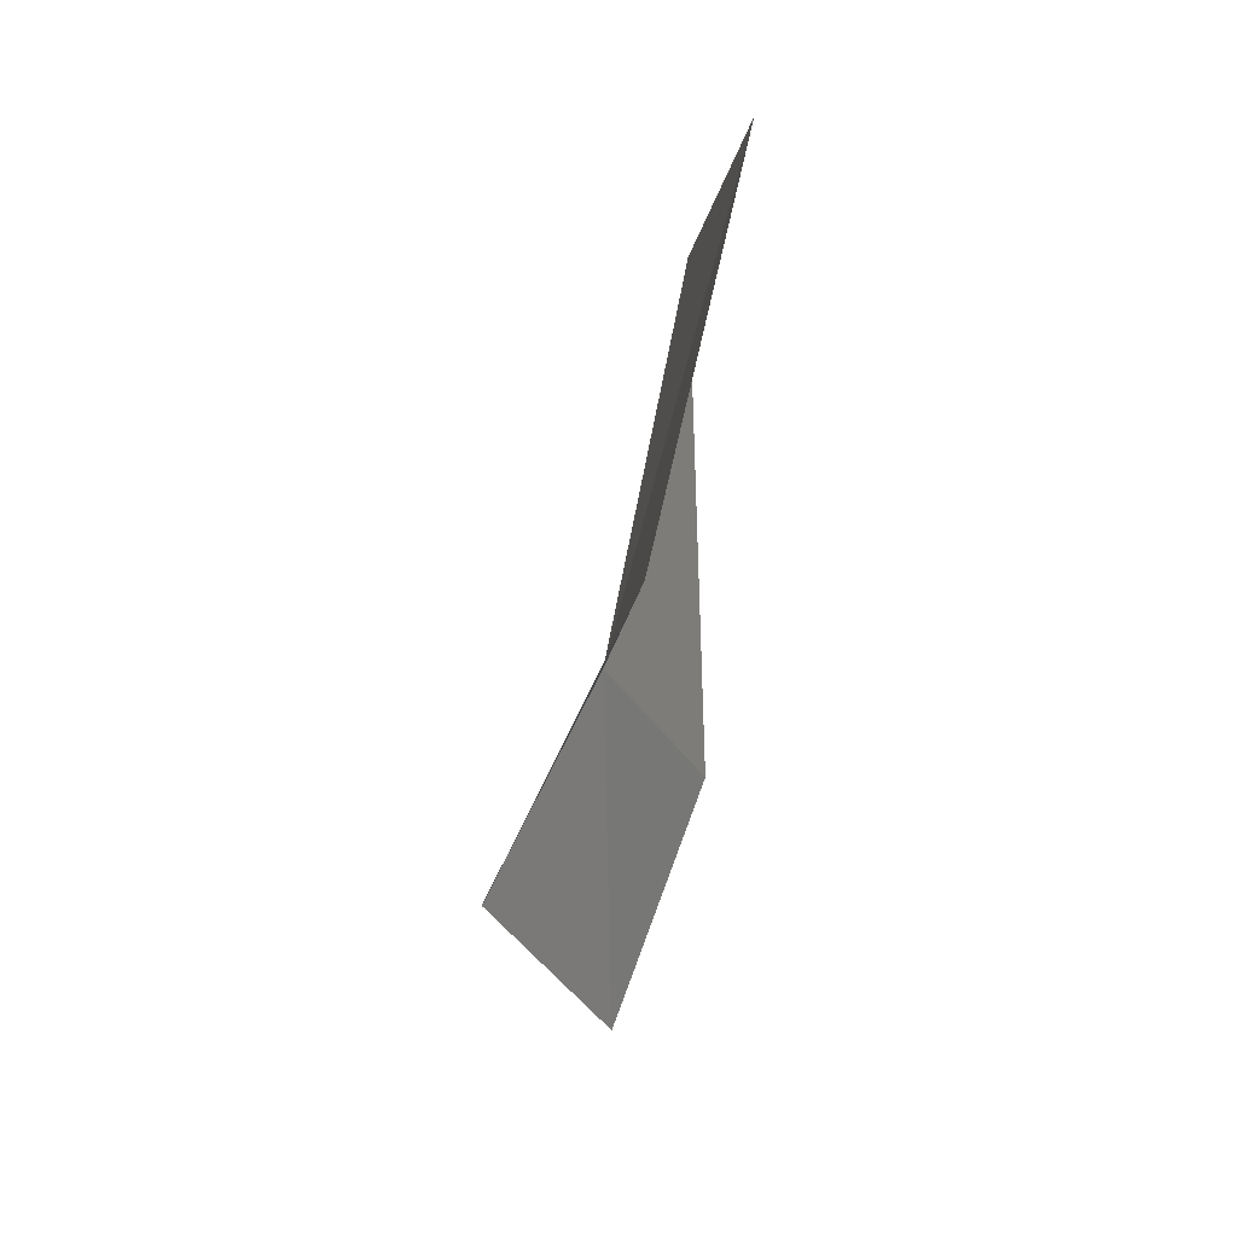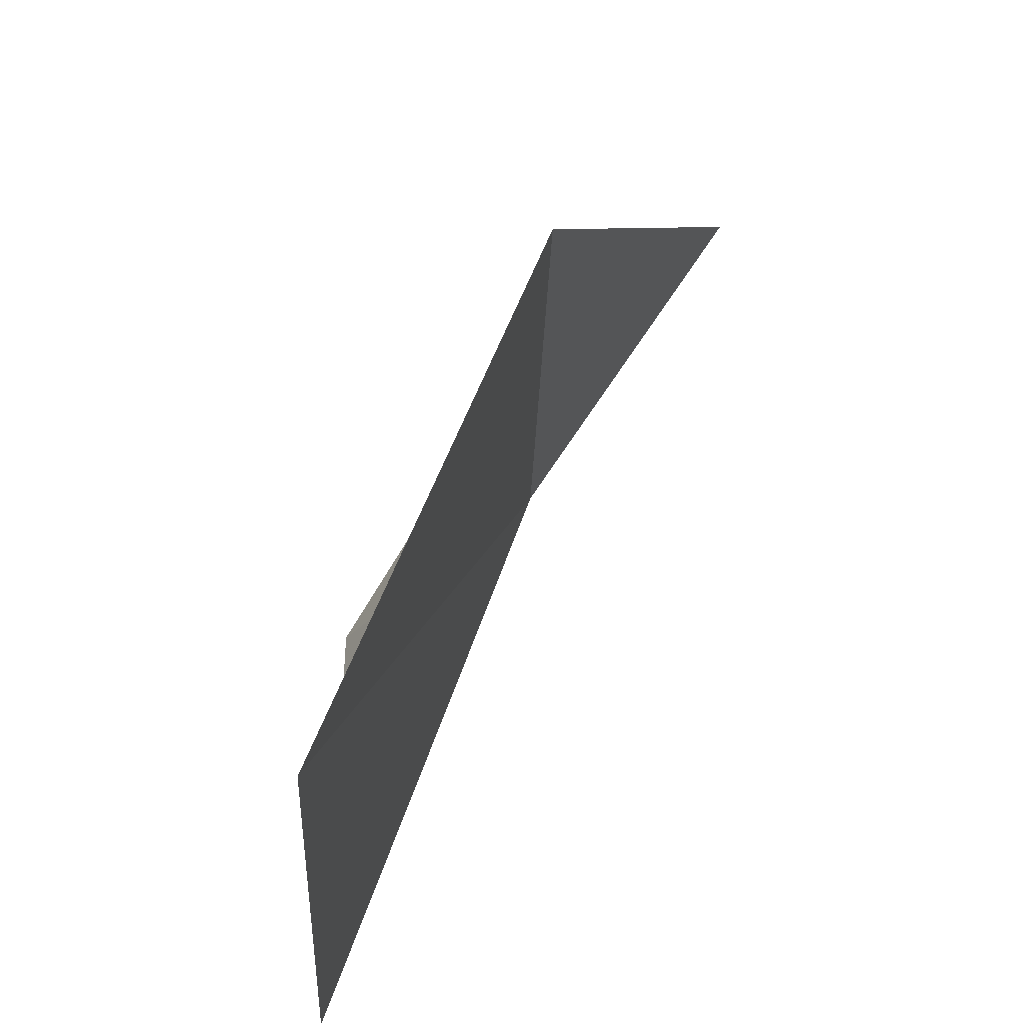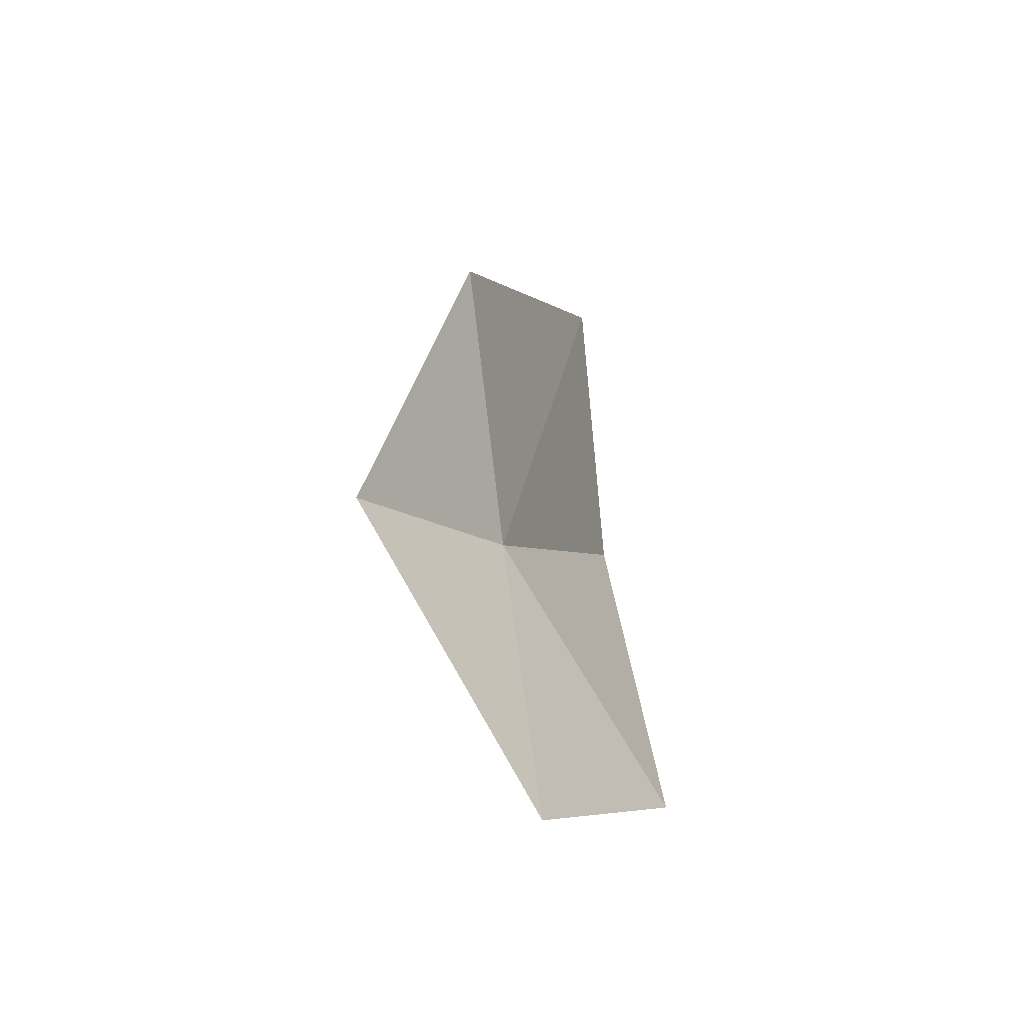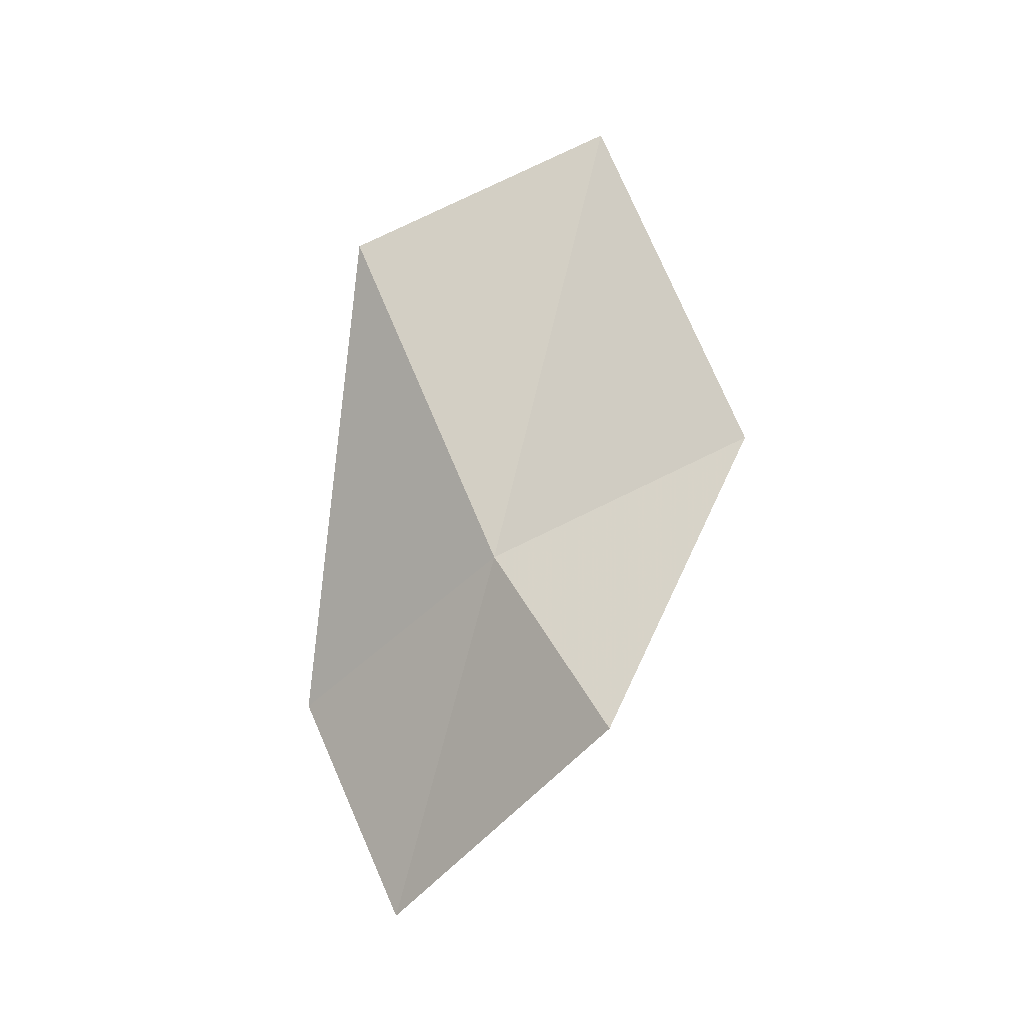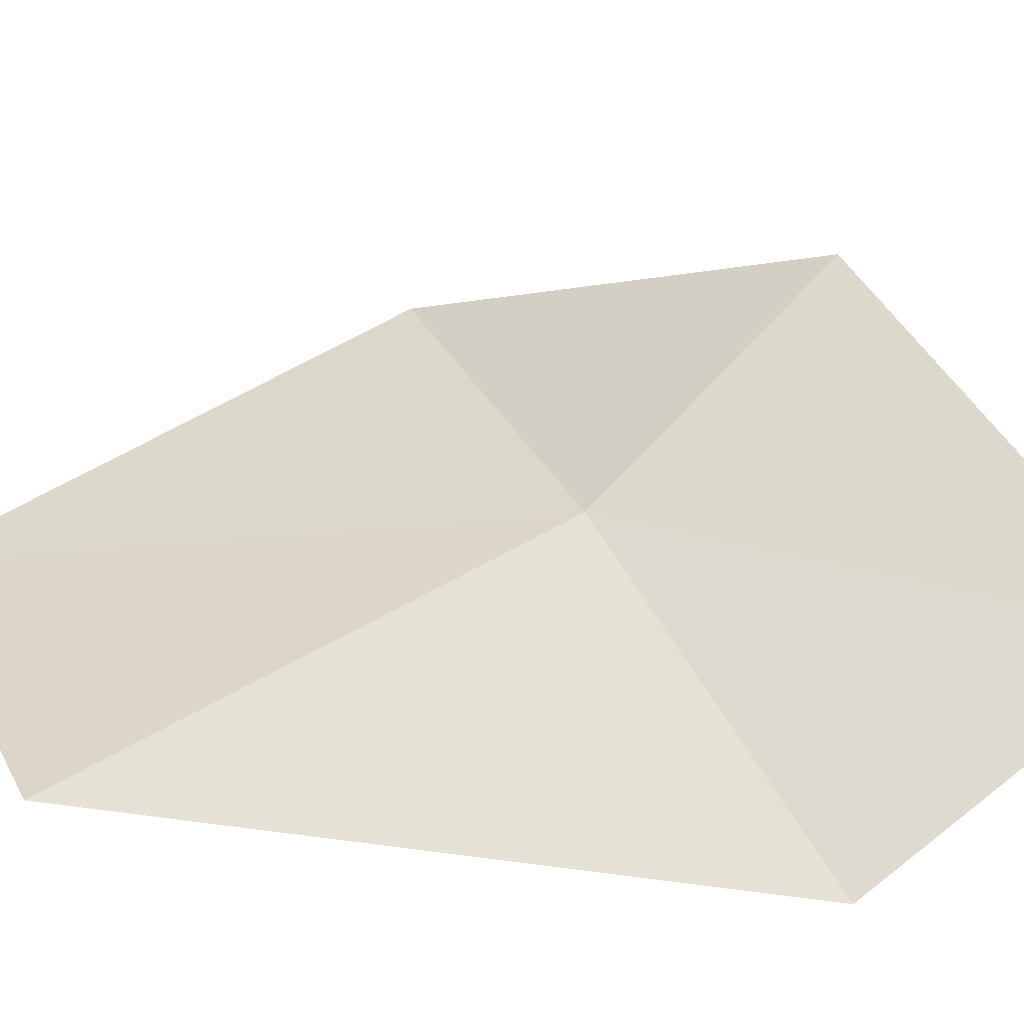
<metadata>
{"format":"obj","ext":"obj","renderer":"f3d","projection":"perspective","resolution":1024,"background":"white","views":[{"elev":10.3,"azim":168.8,"up":"+Z"},{"elev":31.1,"azim":2.6,"up":"+Y"},{"elev":-69.1,"azim":-176.2,"up":"+Z"},{"elev":-3.5,"azim":95.1,"up":"+Z"},{"elev":-59.2,"azim":90.1,"up":"+Y"}]}
</metadata>
<code>
v -2.895 -26.73 20.68
v -2.74 -24.4 21.77
v -1.761 -25.62 19.15
v -3.826 -25.76 24.91
v -3.903 -28.2 23.86
v -3.149 -27.69 17.31
v -4.215 -28.75 19.23
f 1 3 2
f 1 2 4
f 1 4 5
f 1 6 3
f 1 7 6
f 1 5 7

</code>
